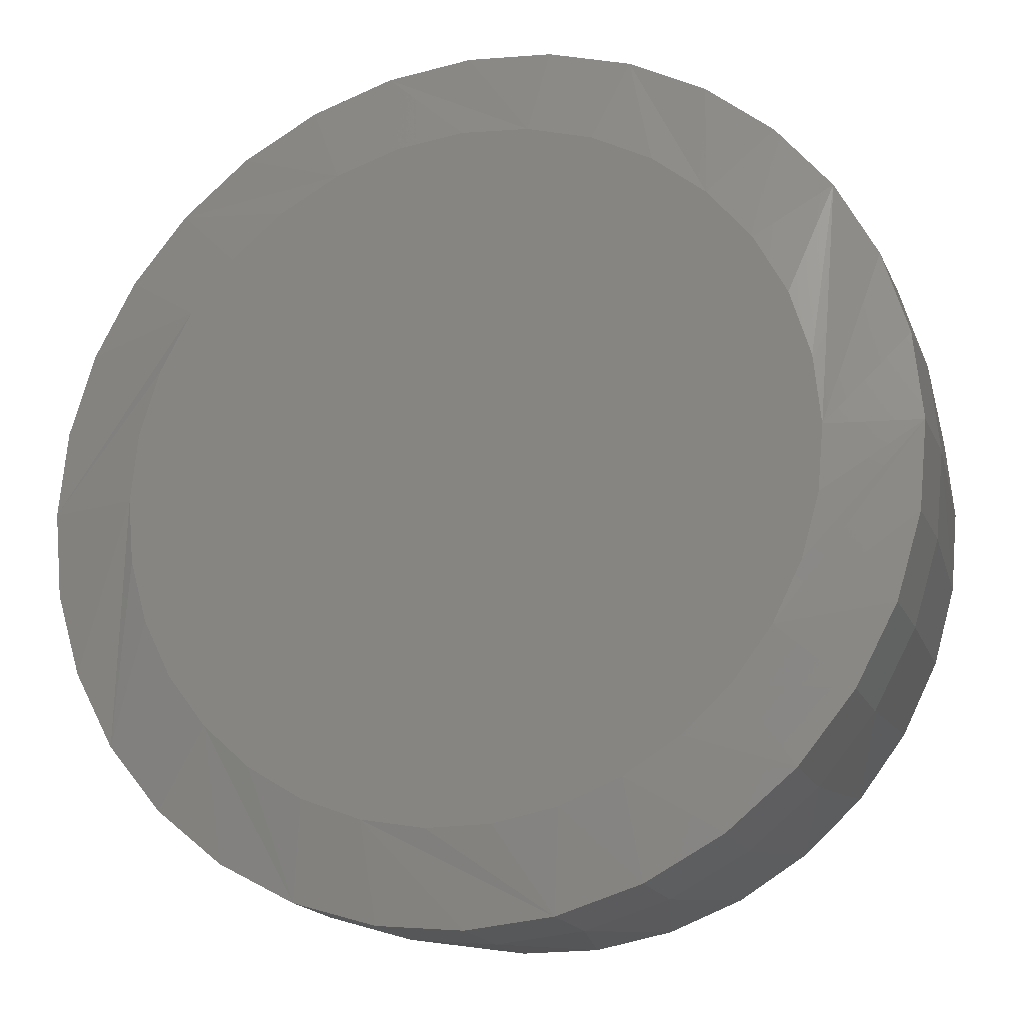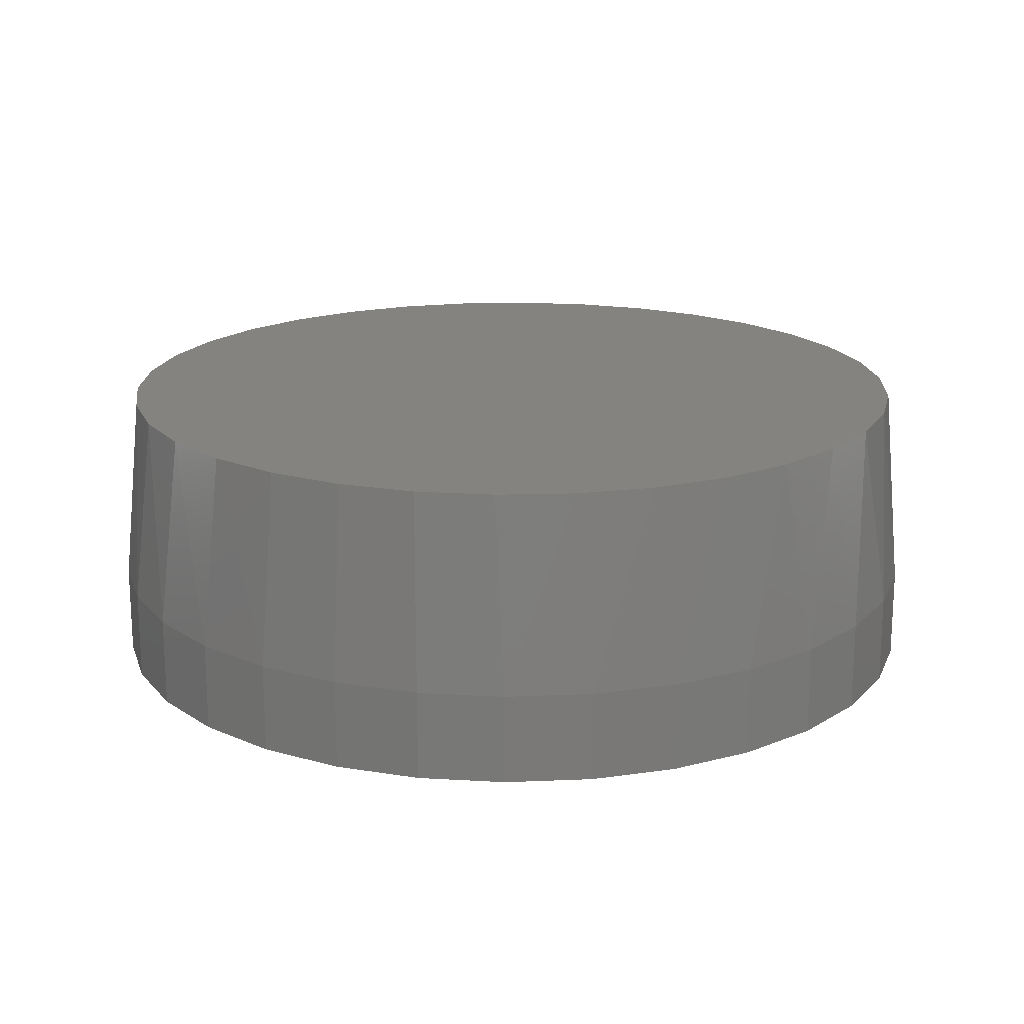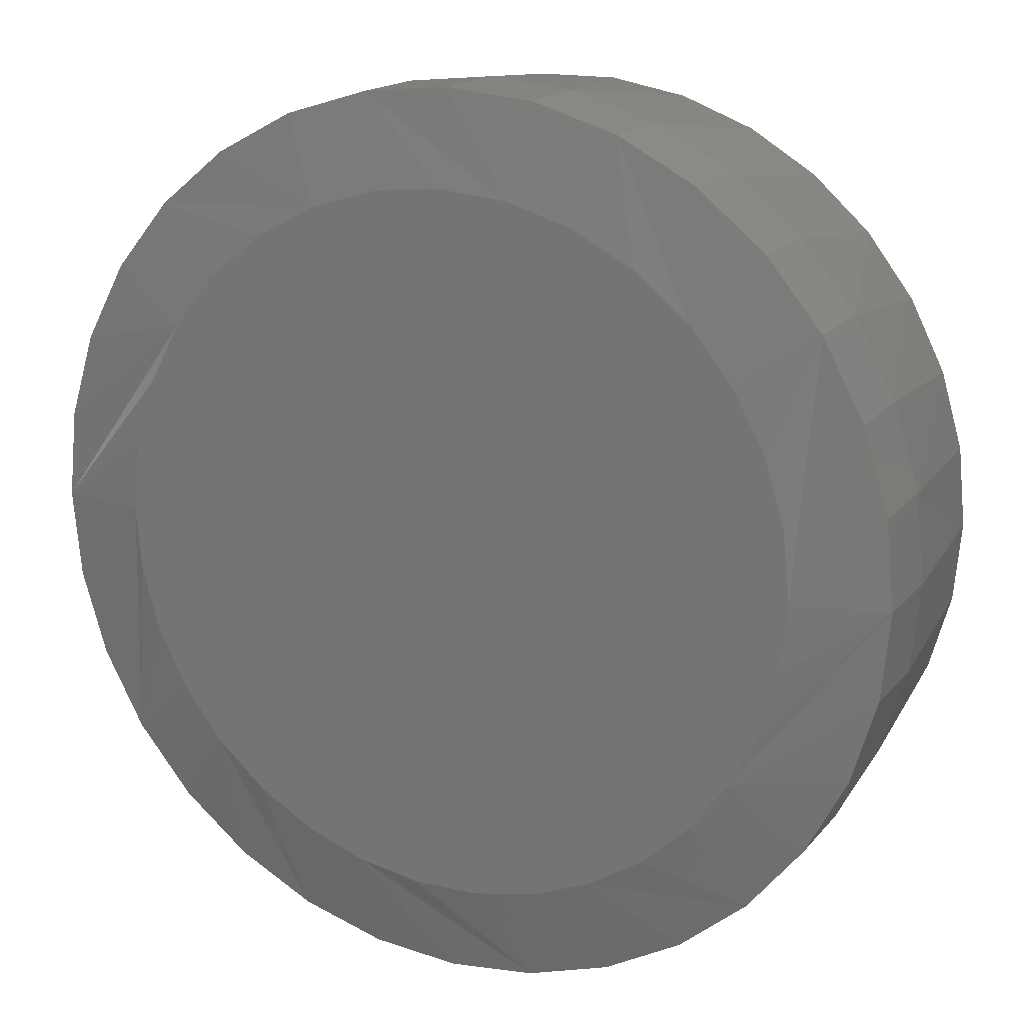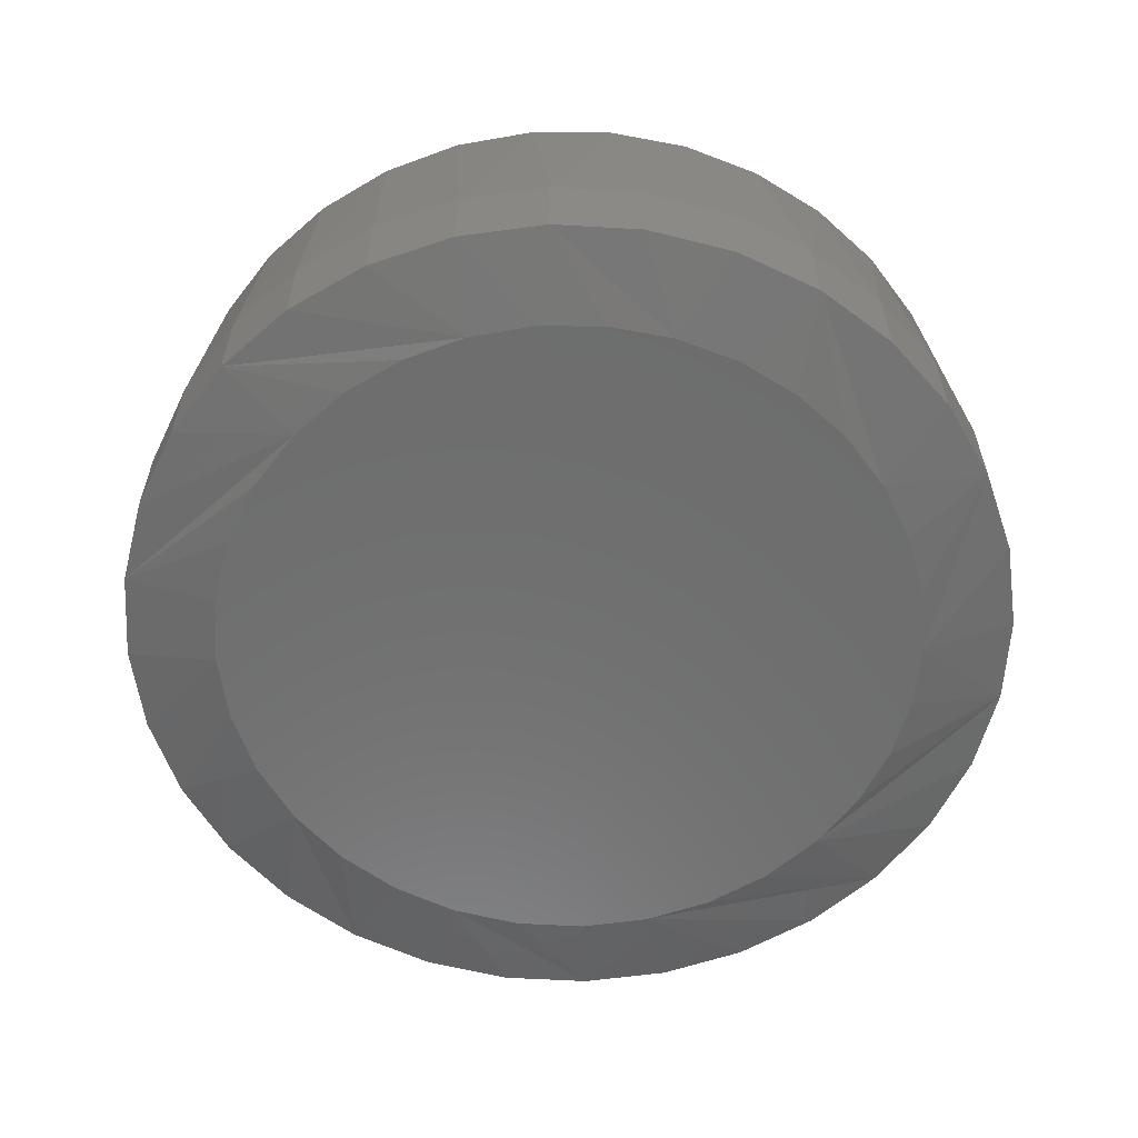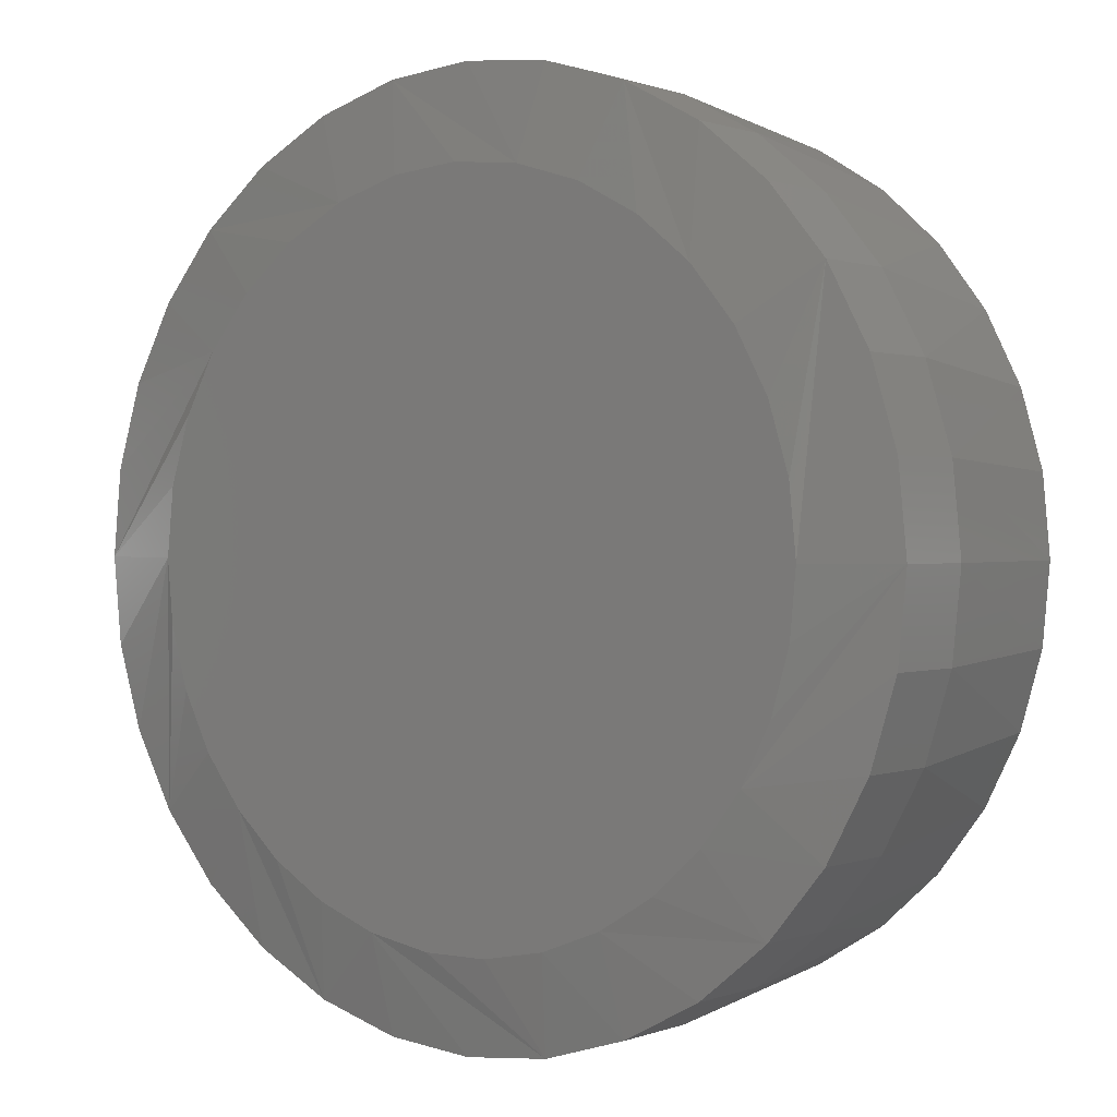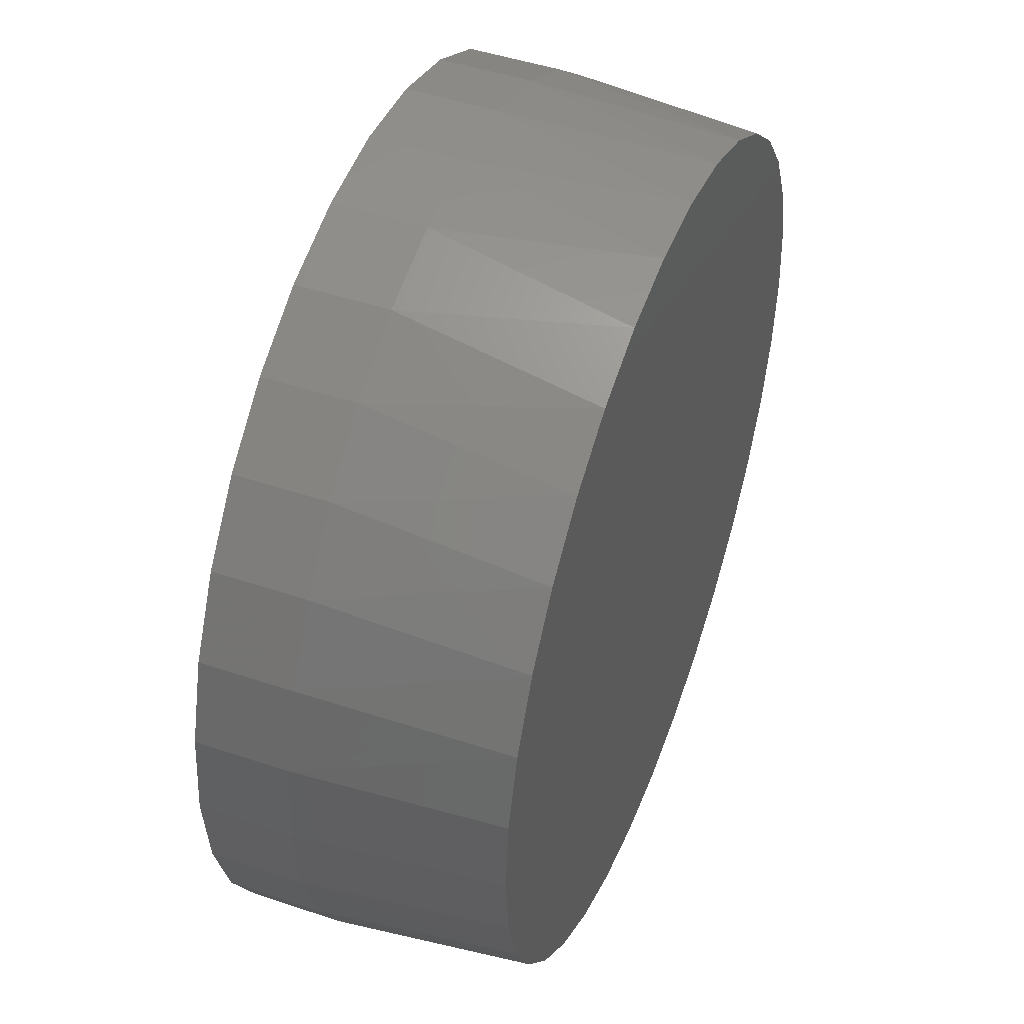
<metadata>
{"format":"stl","ext":"stl","renderer":"f3d","projection":"perspective","resolution":1024,"background":"white","views":[{"elev":-18.2,"azim":18.6,"up":"+Z"},{"elev":18.0,"azim":113.4,"up":"+Y"},{"elev":16.6,"azim":25.8,"up":"+Z"},{"elev":-59.5,"azim":137.3,"up":"+Y"},{"elev":0.7,"azim":36.3,"up":"+Z"},{"elev":47.4,"azim":110.8,"up":"+Z"}]}
</metadata>
<code>
# stl→obj: 131 verts, 258 faces
v 0.1974 -0.08594 -1.508e-16
v 0.1974 -0.125 -1.508e-16
v 0.1937 -0.08594 -0.03696
v 0.1937 -0.125 -0.03696
v 0.1829 -0.08594 -0.07251
v 0.1829 -0.125 -0.07251
v 0.1654 -0.08594 -0.1053
v 0.1654 -0.125 -0.1053
v 0.1419 -0.08594 -0.134
v 0.1419 -0.125 -0.134
v 0.1132 -0.08594 -0.1575
v 0.1132 -0.125 -0.1575
v 0.0804 -0.08594 -0.1751
v 0.0804 -0.125 -0.1751
v 0.04486 -0.08594 -0.1858
v 0.04486 -0.125 -0.1858
v 0.007895 -0.08594 -0.1895
v 0.007895 -0.125 -0.1895
v -0.02907 -0.08594 -0.1858
v -0.02907 -0.125 -0.1858
v -0.06461 -0.08594 -0.1751
v -0.06461 -0.125 -0.1751
v -0.09737 -0.08594 -0.1575
v -0.09737 -0.125 -0.1575
v -0.1261 -0.08594 -0.134
v -0.1261 -0.125 -0.134
v -0.1496 -0.08594 -0.1053
v -0.1496 -0.125 -0.1053
v -0.1672 -0.08594 -0.07251
v -0.1672 -0.125 -0.07251
v -0.1779 -0.08594 -0.03696
v -0.1779 -0.125 -0.03696
v -0.1816 -0.08594 3.48e-17
v -0.1816 -0.125 3.48e-17
v -0.1779 -0.08594 0.03696
v -0.1779 -0.125 0.03696
v -0.1672 -0.08594 0.07251
v -0.1672 -0.125 0.07251
v -0.1496 -0.08594 0.1053
v -0.1496 -0.125 0.1053
v -0.1261 -0.08594 0.134
v -0.1261 -0.125 0.134
v -0.09737 -0.08594 0.1575
v -0.09737 -0.125 0.1575
v -0.06461 -0.08594 0.1751
v -0.06461 -0.125 0.1751
v -0.02907 -0.08594 0.1858
v -0.02907 -0.125 0.1858
v 0.007895 -0.08594 0.1895
v 0.007895 -0.125 0.1895
v 0.04486 -0.08594 0.1858
v 0.04486 -0.125 0.1858
v 0.0804 -0.08594 0.1751
v 0.0804 -0.125 0.1751
v 0.1132 -0.08594 0.1575
v 0.1132 -0.125 0.1575
v 0.1419 -0.08594 0.134
v 0.1419 -0.125 0.134
v 0.1654 -0.08594 0.1053
v 0.1654 -0.125 0.1053
v 0.1829 -0.08594 0.07251
v 0.1829 -0.125 0.07251
v 0.1937 -0.08594 0.03696
v 0.1937 -0.125 0.03696
v -0.02145 -0.1328 0.1475
v 0.03724 -0.1328 0.1475
v 0.007895 -0.1328 0.1504
v -0.04966 -0.1328 0.139
v 0.06546 -0.1328 0.139
v 0.07494 -0.1328 -0.1346
v -0.03327 -0.1328 -0.1447
v 0.04906 -0.1328 -0.1447
v -0.005984 -0.1328 -0.1498
v 0.02177 -0.1328 -0.1498
v 0.09146 -0.1328 0.1251
v -0.07567 -0.1328 0.1251
v 0.1143 -0.1328 0.1064
v -0.09846 -0.1328 0.1064
v 0.133 -0.1328 0.08356
v -0.1172 -0.1328 0.08356
v 0.1469 -0.1328 0.05756
v -0.1311 -0.1328 0.05756
v 0.1554 -0.1328 0.02934
v -0.1396 -0.1328 0.02935
v 0.1583 -0.1328 -1.398e-16
v -0.1425 -0.1328 1.49e-06
v 0.1557 -0.1328 -0.02764
v -0.14 -0.1328 -0.02764
v 0.1481 -0.1328 -0.05433
v -0.1324 -0.1328 -0.05433
v 0.1358 -0.1328 -0.07918
v -0.12 -0.1328 -0.07918
v 0.119 -0.1328 -0.1013
v -0.1033 -0.1328 -0.1013
v 0.09854 -0.1328 -0.12
v -0.08275 -0.1328 -0.12
v -0.05915 -0.1328 -0.1346
v -0.04182 7.862e-17 0.1747
v -0.008868 8.228e-17 0.1809
v 0.02466 8.6e-17 0.1809
v 0.05761 8.966e-17 0.1747
v -0.07308 7.515e-17 0.1626
v 0.08887 9.313e-17 0.1626
v 0.05761 8.966e-17 -0.1747
v -0.04182 7.862e-17 -0.1747
v 0.08887 9.313e-17 -0.1626
v -0.008867 8.228e-17 -0.1809
v 0.02466 8.6e-17 -0.1809
v -0.07308 7.515e-17 -0.1626
v -0.1016 7.199e-17 -0.145
v 0.1174 9.63e-17 -0.145
v -0.1264 6.924e-17 -0.1224
v 0.1421 9.905e-17 -0.1224
v -0.1466 6.7e-17 -0.09563
v 0.1623 1.013e-16 -0.09563
v -0.1615 6.534e-17 -0.06562
v 0.1773 1.029e-16 -0.06562
v -0.1707 6.432e-17 -0.03338
v 0.1865 1.04e-16 -0.03338
v -0.1738 6.397e-17 -1.571e-06
v 0.1896 1.043e-16 -3.819e-17
v -0.1707 6.432e-17 0.03338
v 0.1865 1.04e-16 0.03338
v -0.1615 6.534e-17 0.06562
v 0.1773 1.029e-16 0.06562
v -0.1466 6.7e-17 0.09563
v 0.1623 1.013e-16 0.09563
v -0.1264 6.924e-17 0.1224
v 0.1421 9.905e-17 0.1224
v -0.1016 7.199e-17 0.145
v 0.1174 9.63e-17 0.145
f 1 2 3
f 3 2 4
f 3 4 5
f 5 4 6
f 5 6 7
f 7 6 8
f 7 8 9
f 9 8 10
f 9 10 11
f 11 10 12
f 11 12 13
f 13 12 14
f 13 14 15
f 15 14 16
f 15 16 17
f 17 16 18
f 17 18 19
f 19 18 20
f 19 20 21
f 21 20 22
f 21 22 23
f 23 22 24
f 23 24 25
f 25 24 26
f 25 26 27
f 27 26 28
f 27 28 29
f 29 28 30
f 29 30 31
f 31 30 32
f 31 32 33
f 33 32 34
f 33 34 35
f 35 34 36
f 35 36 37
f 37 36 38
f 37 38 39
f 39 38 40
f 39 40 41
f 41 40 42
f 41 42 43
f 43 42 44
f 43 44 45
f 45 44 46
f 45 46 47
f 47 46 48
f 47 48 49
f 49 48 50
f 49 50 51
f 51 50 52
f 51 52 53
f 53 52 54
f 53 54 55
f 55 54 56
f 55 56 57
f 57 56 58
f 57 58 59
f 59 58 60
f 59 60 61
f 61 60 62
f 61 62 63
f 63 62 64
f 63 64 1
f 1 64 2
f 65 66 67
f 66 65 68
f 66 68 69
f 70 71 72
f 72 71 73
f 72 73 74
f 69 68 75
f 75 68 76
f 75 76 77
f 77 76 78
f 77 78 79
f 79 78 80
f 79 80 81
f 81 80 82
f 81 82 83
f 83 82 84
f 83 84 85
f 85 84 86
f 85 86 87
f 87 86 88
f 87 88 89
f 89 88 90
f 89 90 91
f 91 90 92
f 91 92 93
f 93 92 94
f 93 94 95
f 95 94 96
f 95 96 70
f 70 96 97
f 70 97 71
f 56 54 77
f 81 60 79
f 60 81 83
f 50 48 66
f 75 54 69
f 75 77 54
f 44 42 68
f 67 48 65
f 67 66 48
f 38 36 80
f 76 42 78
f 76 68 42
f 34 86 84
f 34 84 82
f 34 82 80
f 34 80 36
f 85 2 64
f 85 64 62
f 85 62 60
f 85 60 83
f 56 77 58
f 58 77 79
f 58 79 60
f 50 66 52
f 52 66 69
f 52 69 54
f 44 68 46
f 46 68 65
f 46 65 48
f 38 80 40
f 40 80 78
f 40 78 42
f 24 22 94
f 26 24 94
f 18 16 71
f 20 18 71
f 71 22 20
f 97 22 71
f 22 97 96
f 96 94 22
f 12 10 70
f 70 14 12
f 72 14 70
f 72 16 14
f 74 16 72
f 16 74 73
f 73 71 16
f 6 4 91
f 91 8 6
f 93 8 91
f 93 10 8
f 95 10 93
f 95 70 10
f 28 26 94
f 28 94 92
f 28 92 90
f 28 90 88
f 28 88 86
f 2 85 87
f 2 87 89
f 2 89 91
f 2 91 4
f 86 34 32
f 86 32 30
f 86 30 28
f 98 99 100
f 101 98 100
f 102 98 101
f 103 102 101
f 104 105 106
f 107 105 104
f 108 107 104
f 105 109 106
f 106 109 110
f 106 110 111
f 111 110 112
f 111 112 113
f 113 112 114
f 113 114 115
f 115 114 116
f 115 116 117
f 117 116 118
f 117 118 119
f 119 118 120
f 119 120 121
f 121 120 122
f 121 122 123
f 123 122 124
f 123 124 125
f 125 124 126
f 125 126 127
f 127 126 128
f 127 128 129
f 129 128 130
f 129 130 131
f 131 130 102
f 131 102 103
f 125 61 63
f 127 59 61
f 127 61 125
f 129 57 59
f 129 59 127
f 131 55 57
f 131 57 129
f 103 53 55
f 103 55 131
f 101 51 53
f 101 53 103
f 100 49 51
f 100 51 101
f 99 47 49
f 99 49 100
f 98 45 47
f 98 47 99
f 102 43 45
f 102 45 98
f 130 41 43
f 130 43 102
f 128 39 41
f 128 41 130
f 126 37 39
f 126 39 128
f 124 35 37
f 124 37 126
f 120 33 122
f 122 33 35
f 122 35 124
f 1 121 63
f 63 121 123
f 63 123 125
f 116 29 31
f 114 27 29
f 114 29 116
f 112 25 27
f 112 27 114
f 110 23 25
f 110 25 112
f 109 21 23
f 109 23 110
f 105 19 21
f 105 21 109
f 107 17 19
f 107 19 105
f 108 15 17
f 108 17 107
f 104 13 15
f 104 15 108
f 106 11 13
f 106 13 104
f 111 9 11
f 111 11 106
f 113 7 9
f 113 9 111
f 115 5 7
f 115 7 113
f 117 3 5
f 117 5 115
f 121 1 119
f 119 1 3
f 119 3 117
f 33 120 31
f 31 120 118
f 31 118 116

</code>
